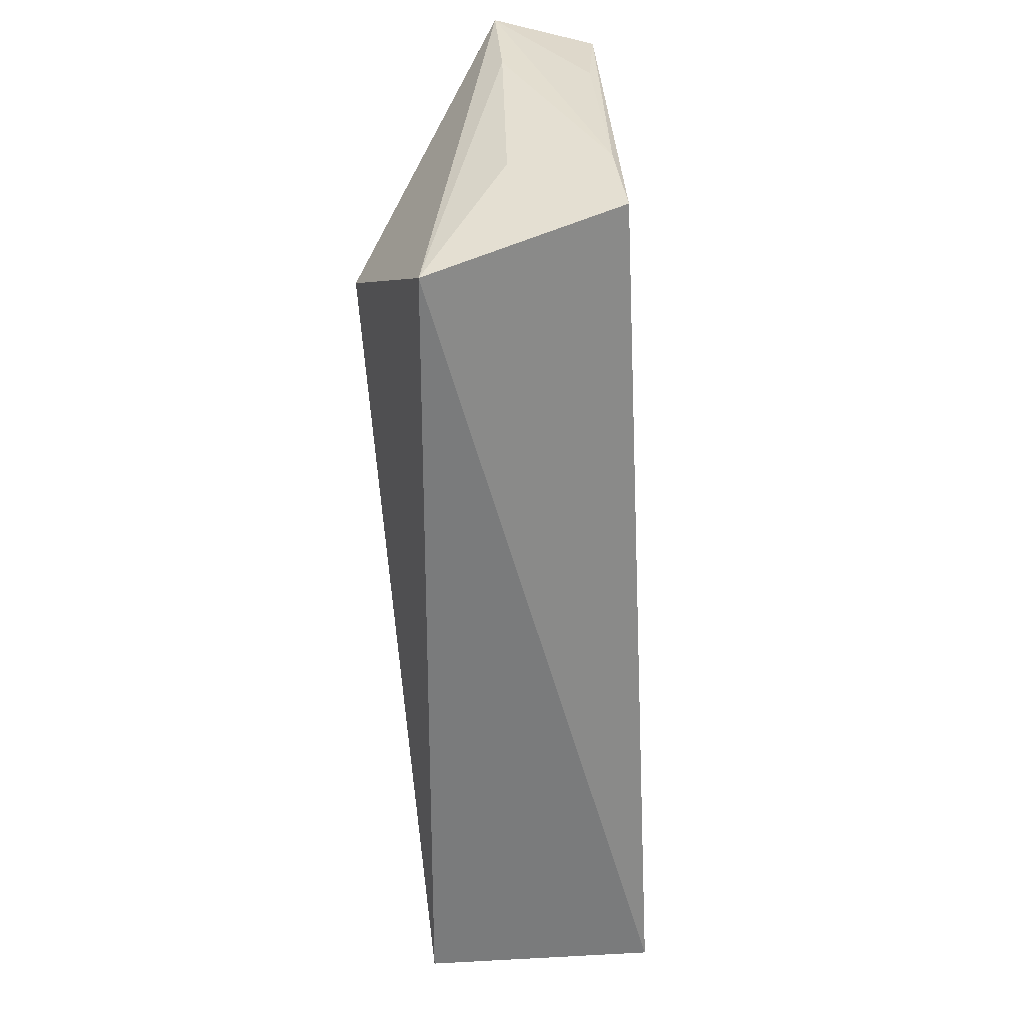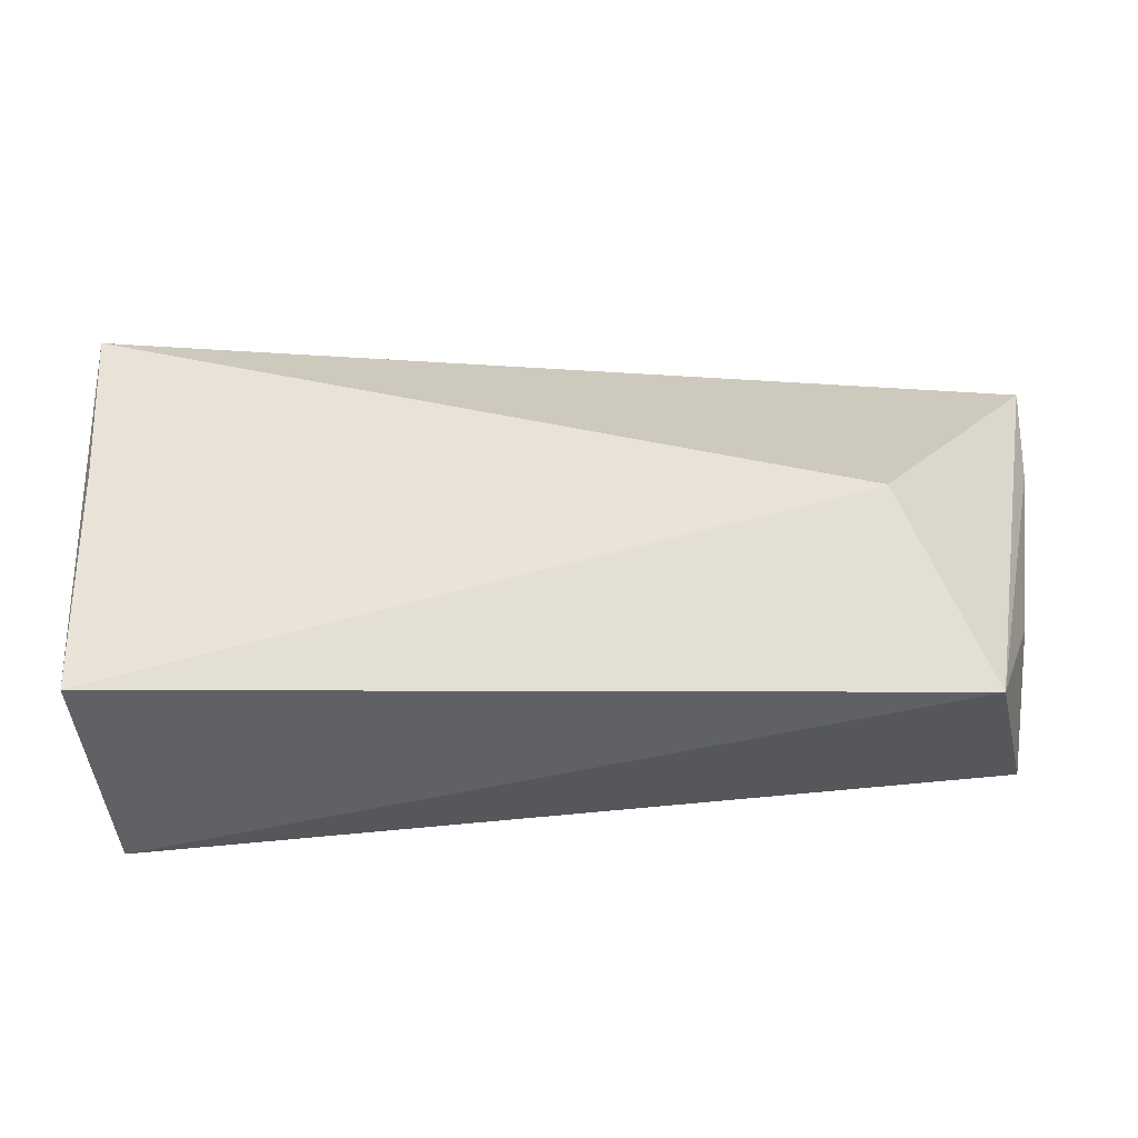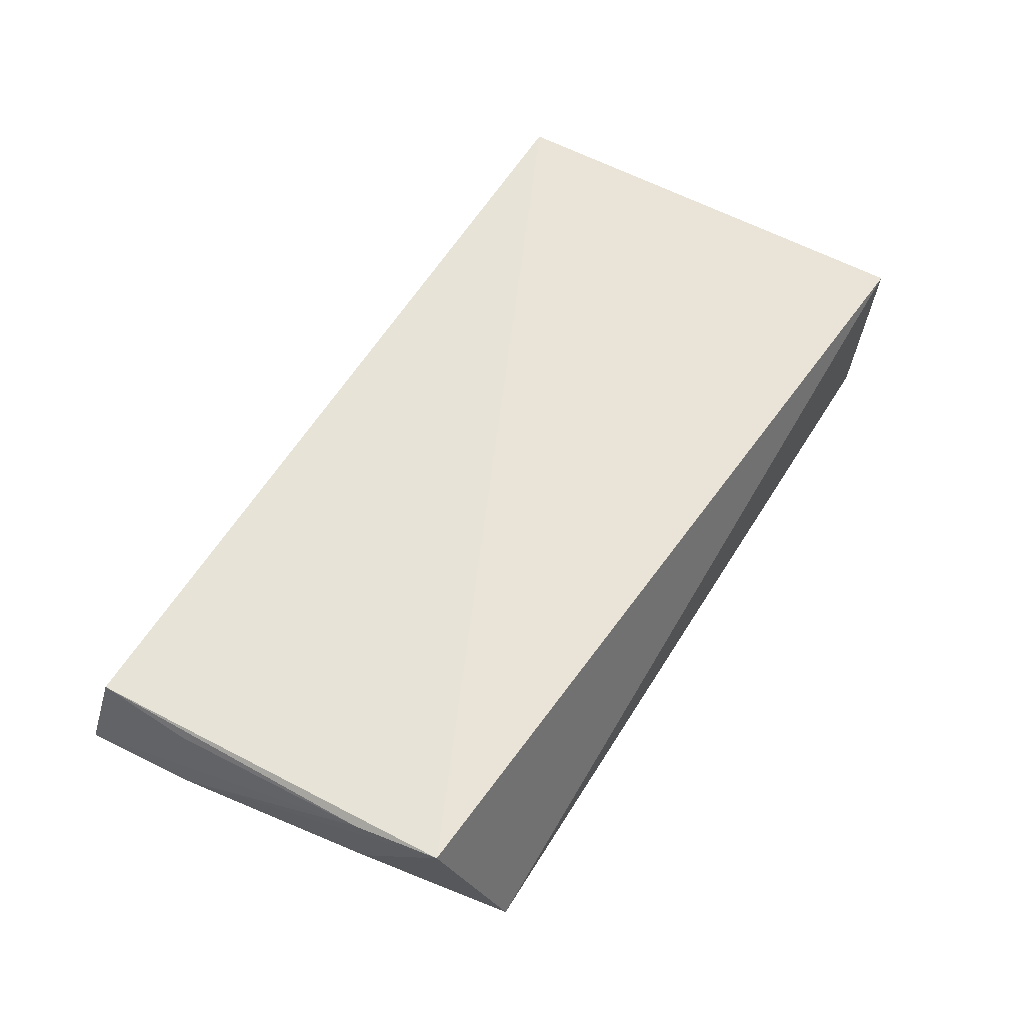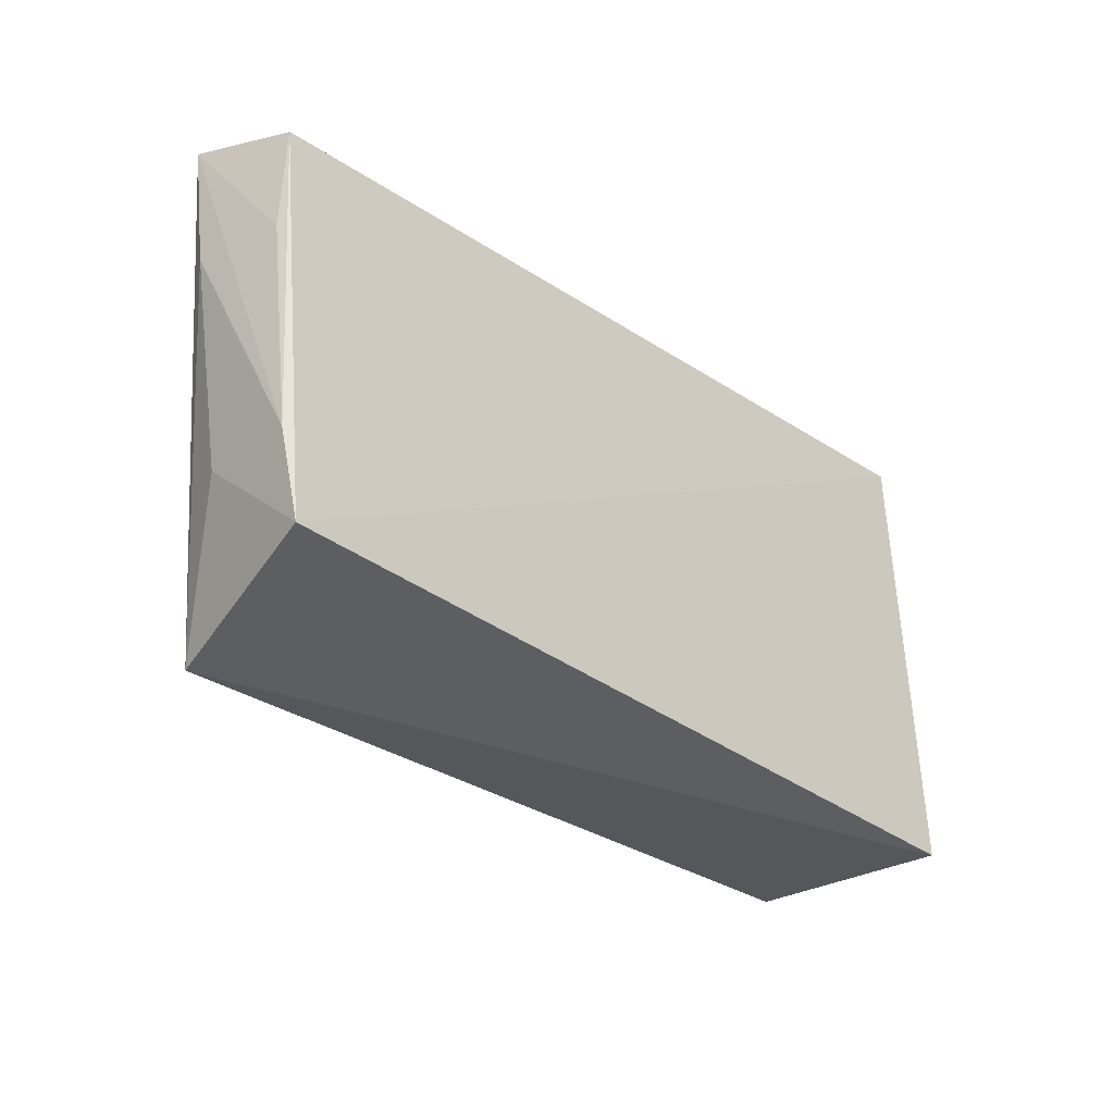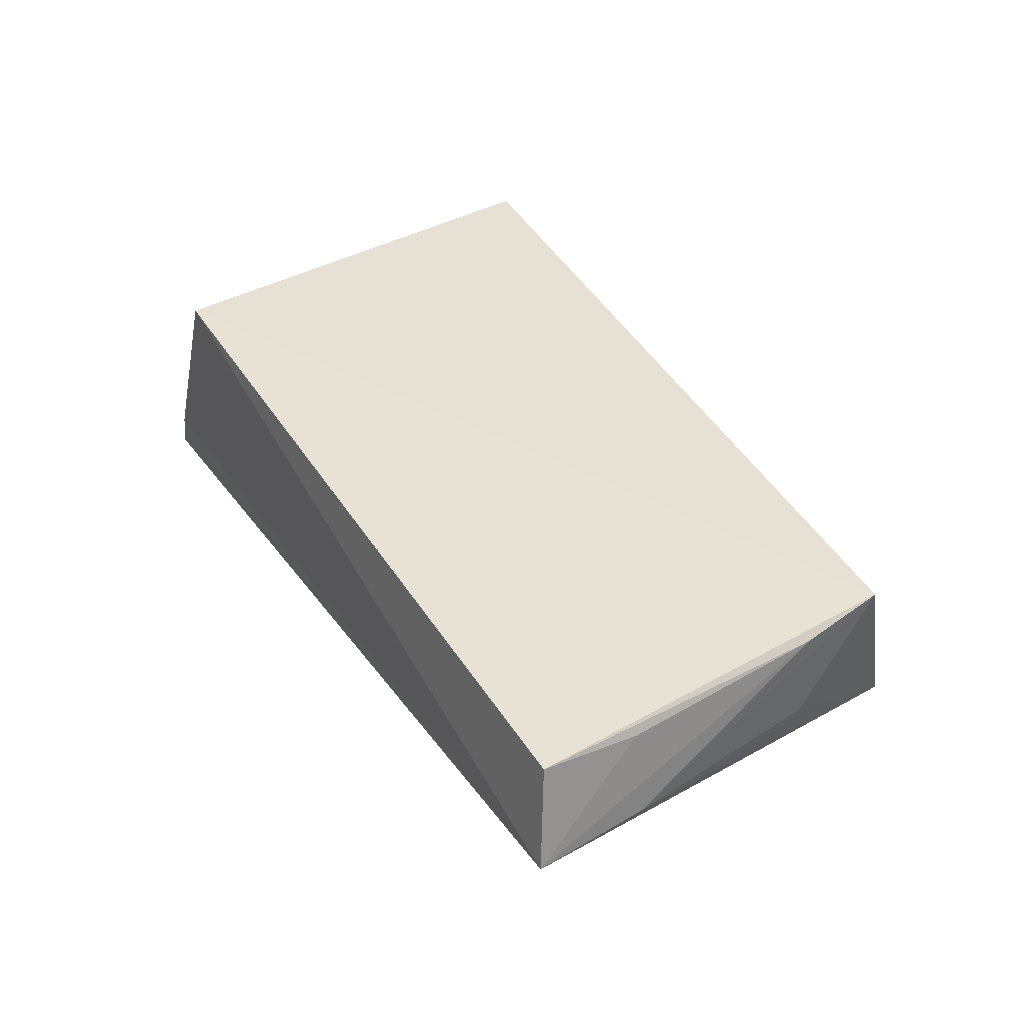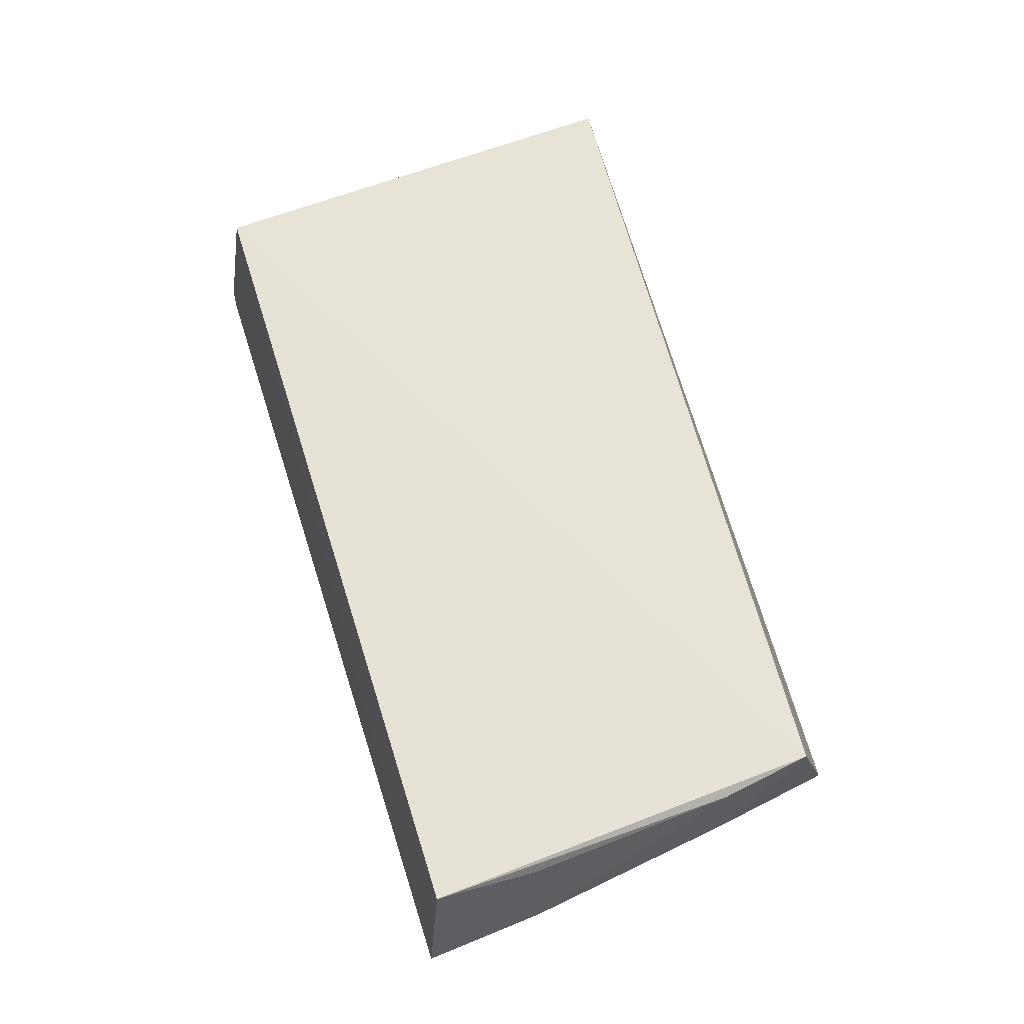
<metadata>
{"format":"obj","ext":"obj","renderer":"f3d","projection":"perspective","resolution":1024,"background":"white","views":[{"elev":-58.5,"azim":94.0,"up":"+Z"},{"elev":-44.0,"azim":4.0,"up":"+Z"},{"elev":62.5,"azim":121.5,"up":"+Y"},{"elev":-27.6,"azim":135.8,"up":"+Z"},{"elev":40.7,"azim":60.4,"up":"+Y"},{"elev":61.7,"azim":72.2,"up":"+Y"}]}
</metadata>
<code>
v 0.04578 0.0825 0.05645
v 0.04511 0.08312 0.04688
v 0.04355 0.09089 0.05498
v -0.02831 0.09082 0.0176
v -0.02977 0.07023 0.03913
v 0.04179 0.09234 0.02285
v 0.03194 0.07027 0.03358
v -0.03069 0.07404 0.05584
v -0.02637 0.09012 0.05438
v 0.0428 0.09149 0.0301
v 0.03904 0.07672 0.01814
v -0.03147 0.07076 0.05584
v 0.0437 0.09036 0.04687
v 0.0427 0.08339 0.03001
v -0.02887 0.0717 0.01811
f 9 6 4
f 9 3 6
f 9 4 8
f 9 8 1
f 9 1 3
f 10 1 2
f 10 2 6
f 10 6 3
f 11 2 1
f 11 1 7
f 11 4 6
f 12 8 4
f 12 5 7
f 12 7 1
f 12 1 8
f 13 10 3
f 13 3 1
f 13 1 10
f 14 11 6
f 14 6 2
f 14 2 11
f 15 11 7
f 15 7 5
f 15 4 11
f 15 12 4
f 15 5 12

</code>
